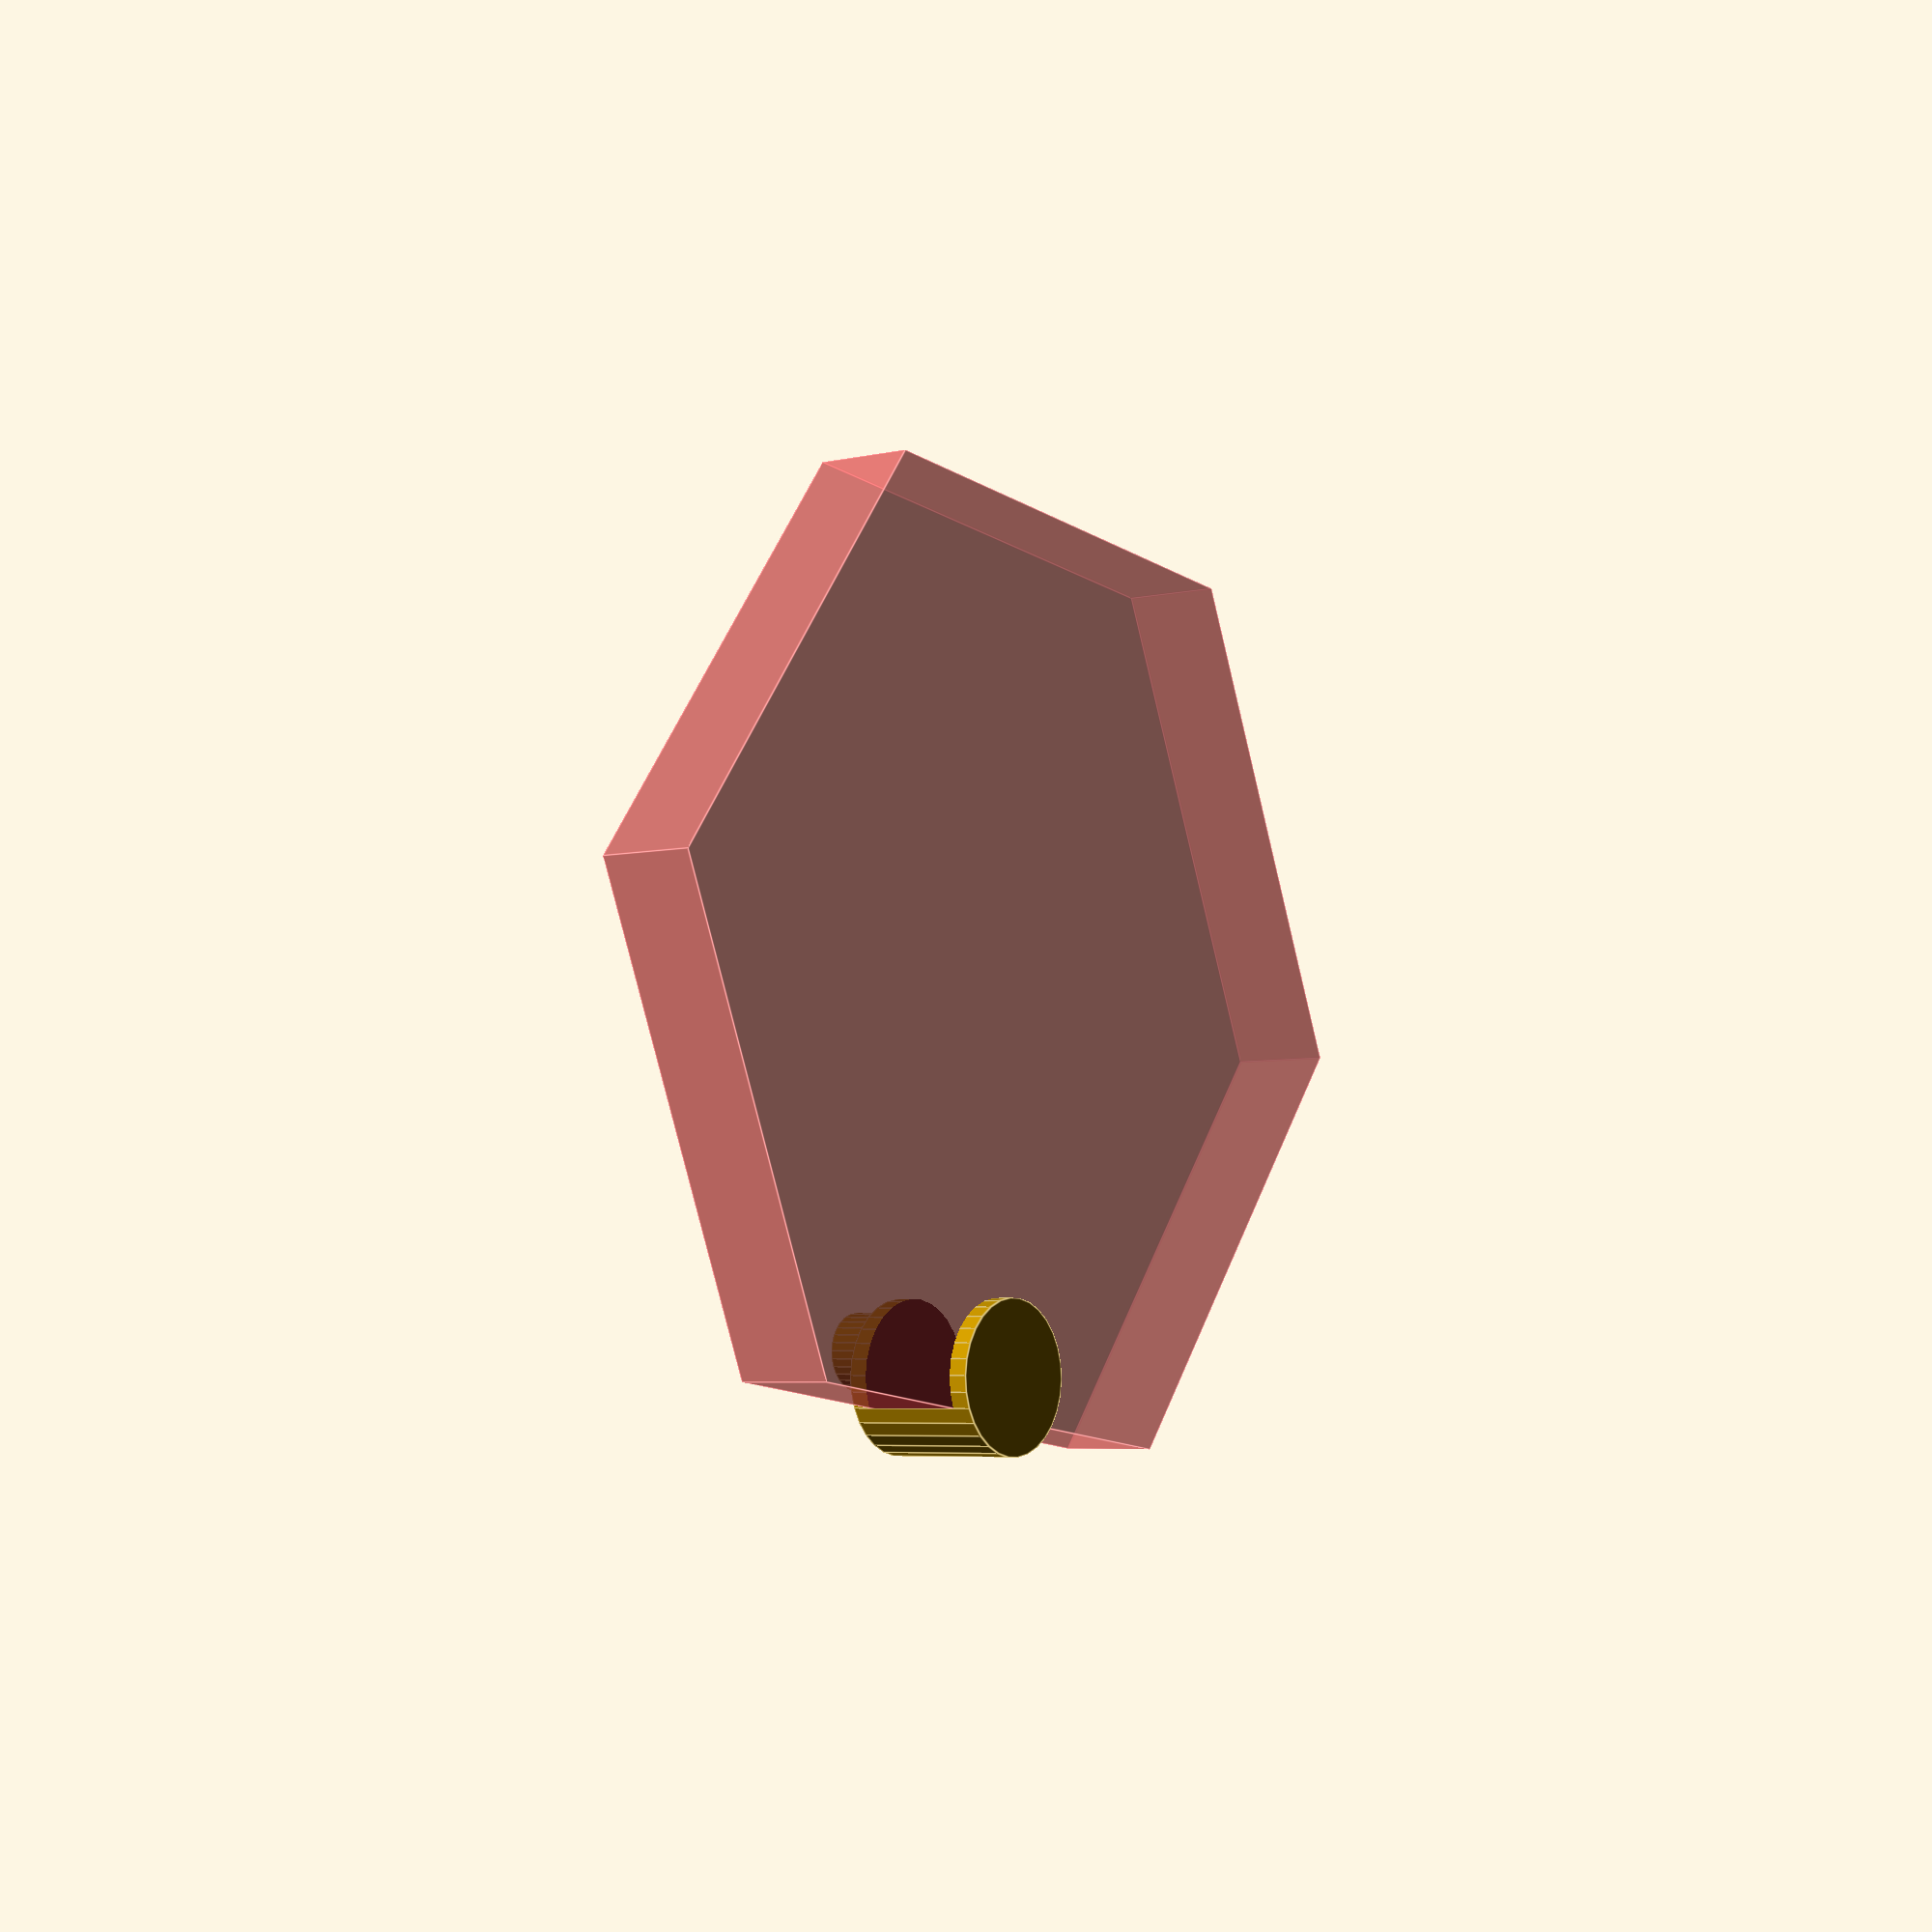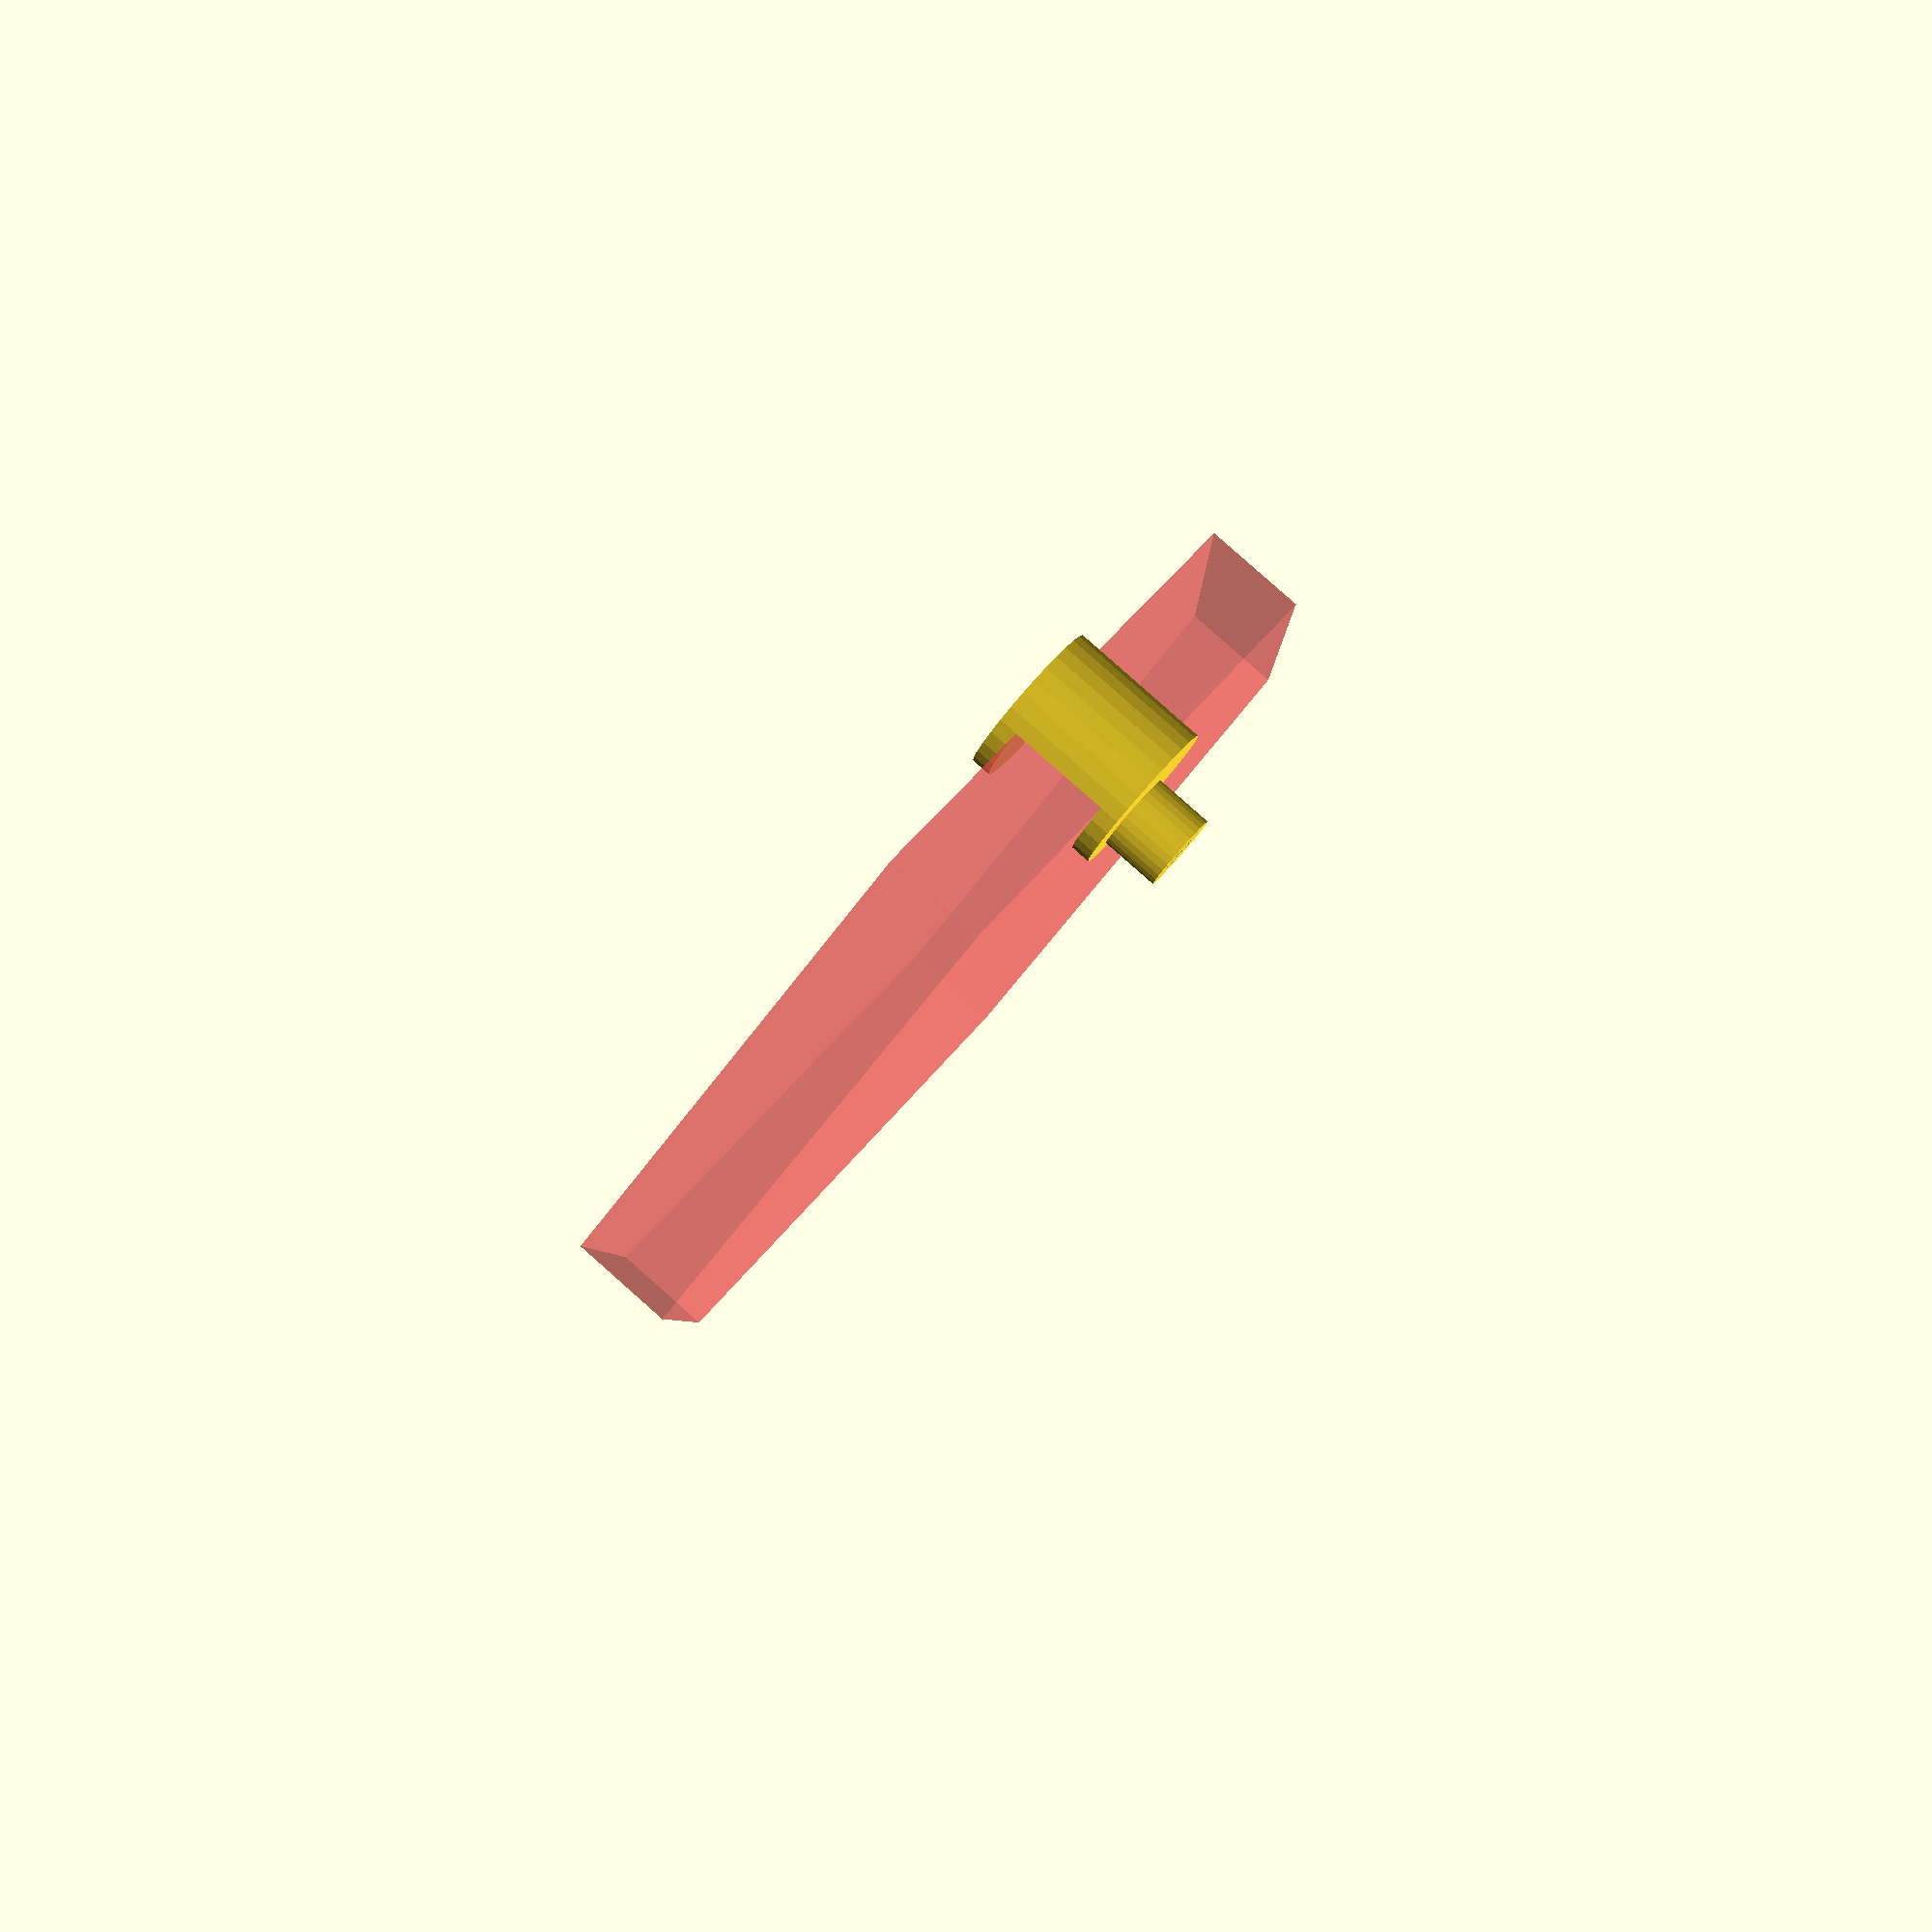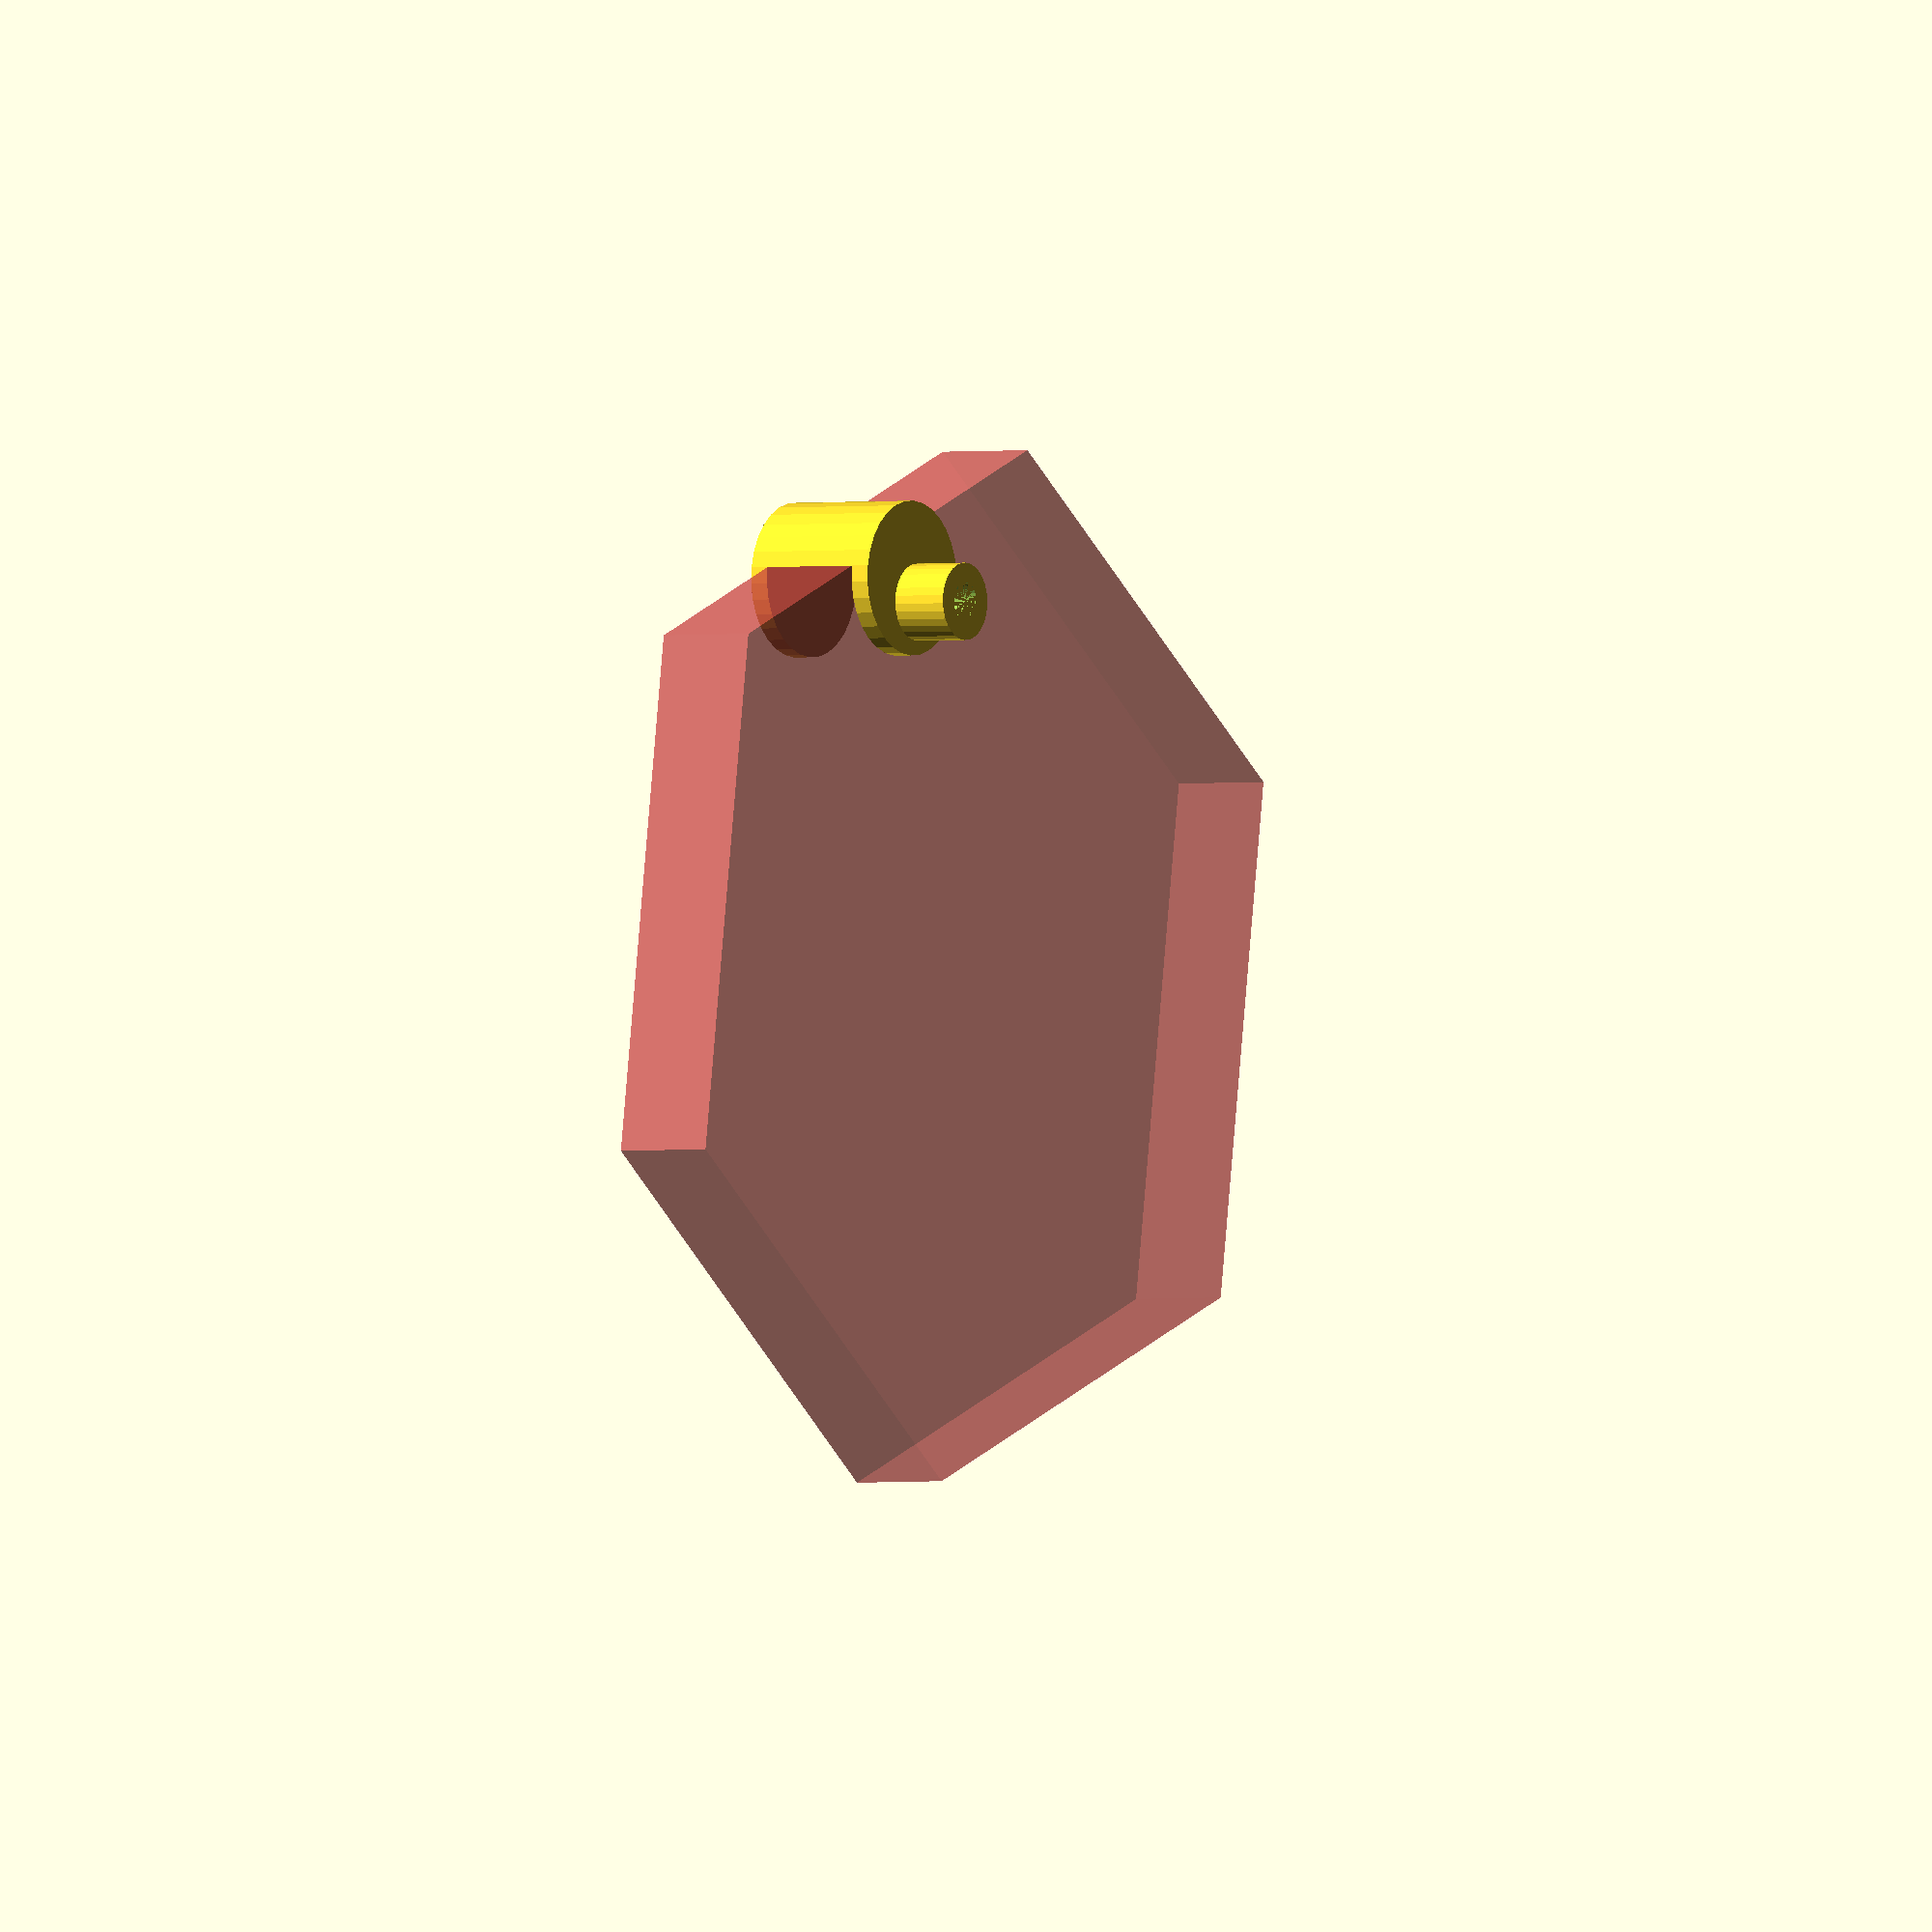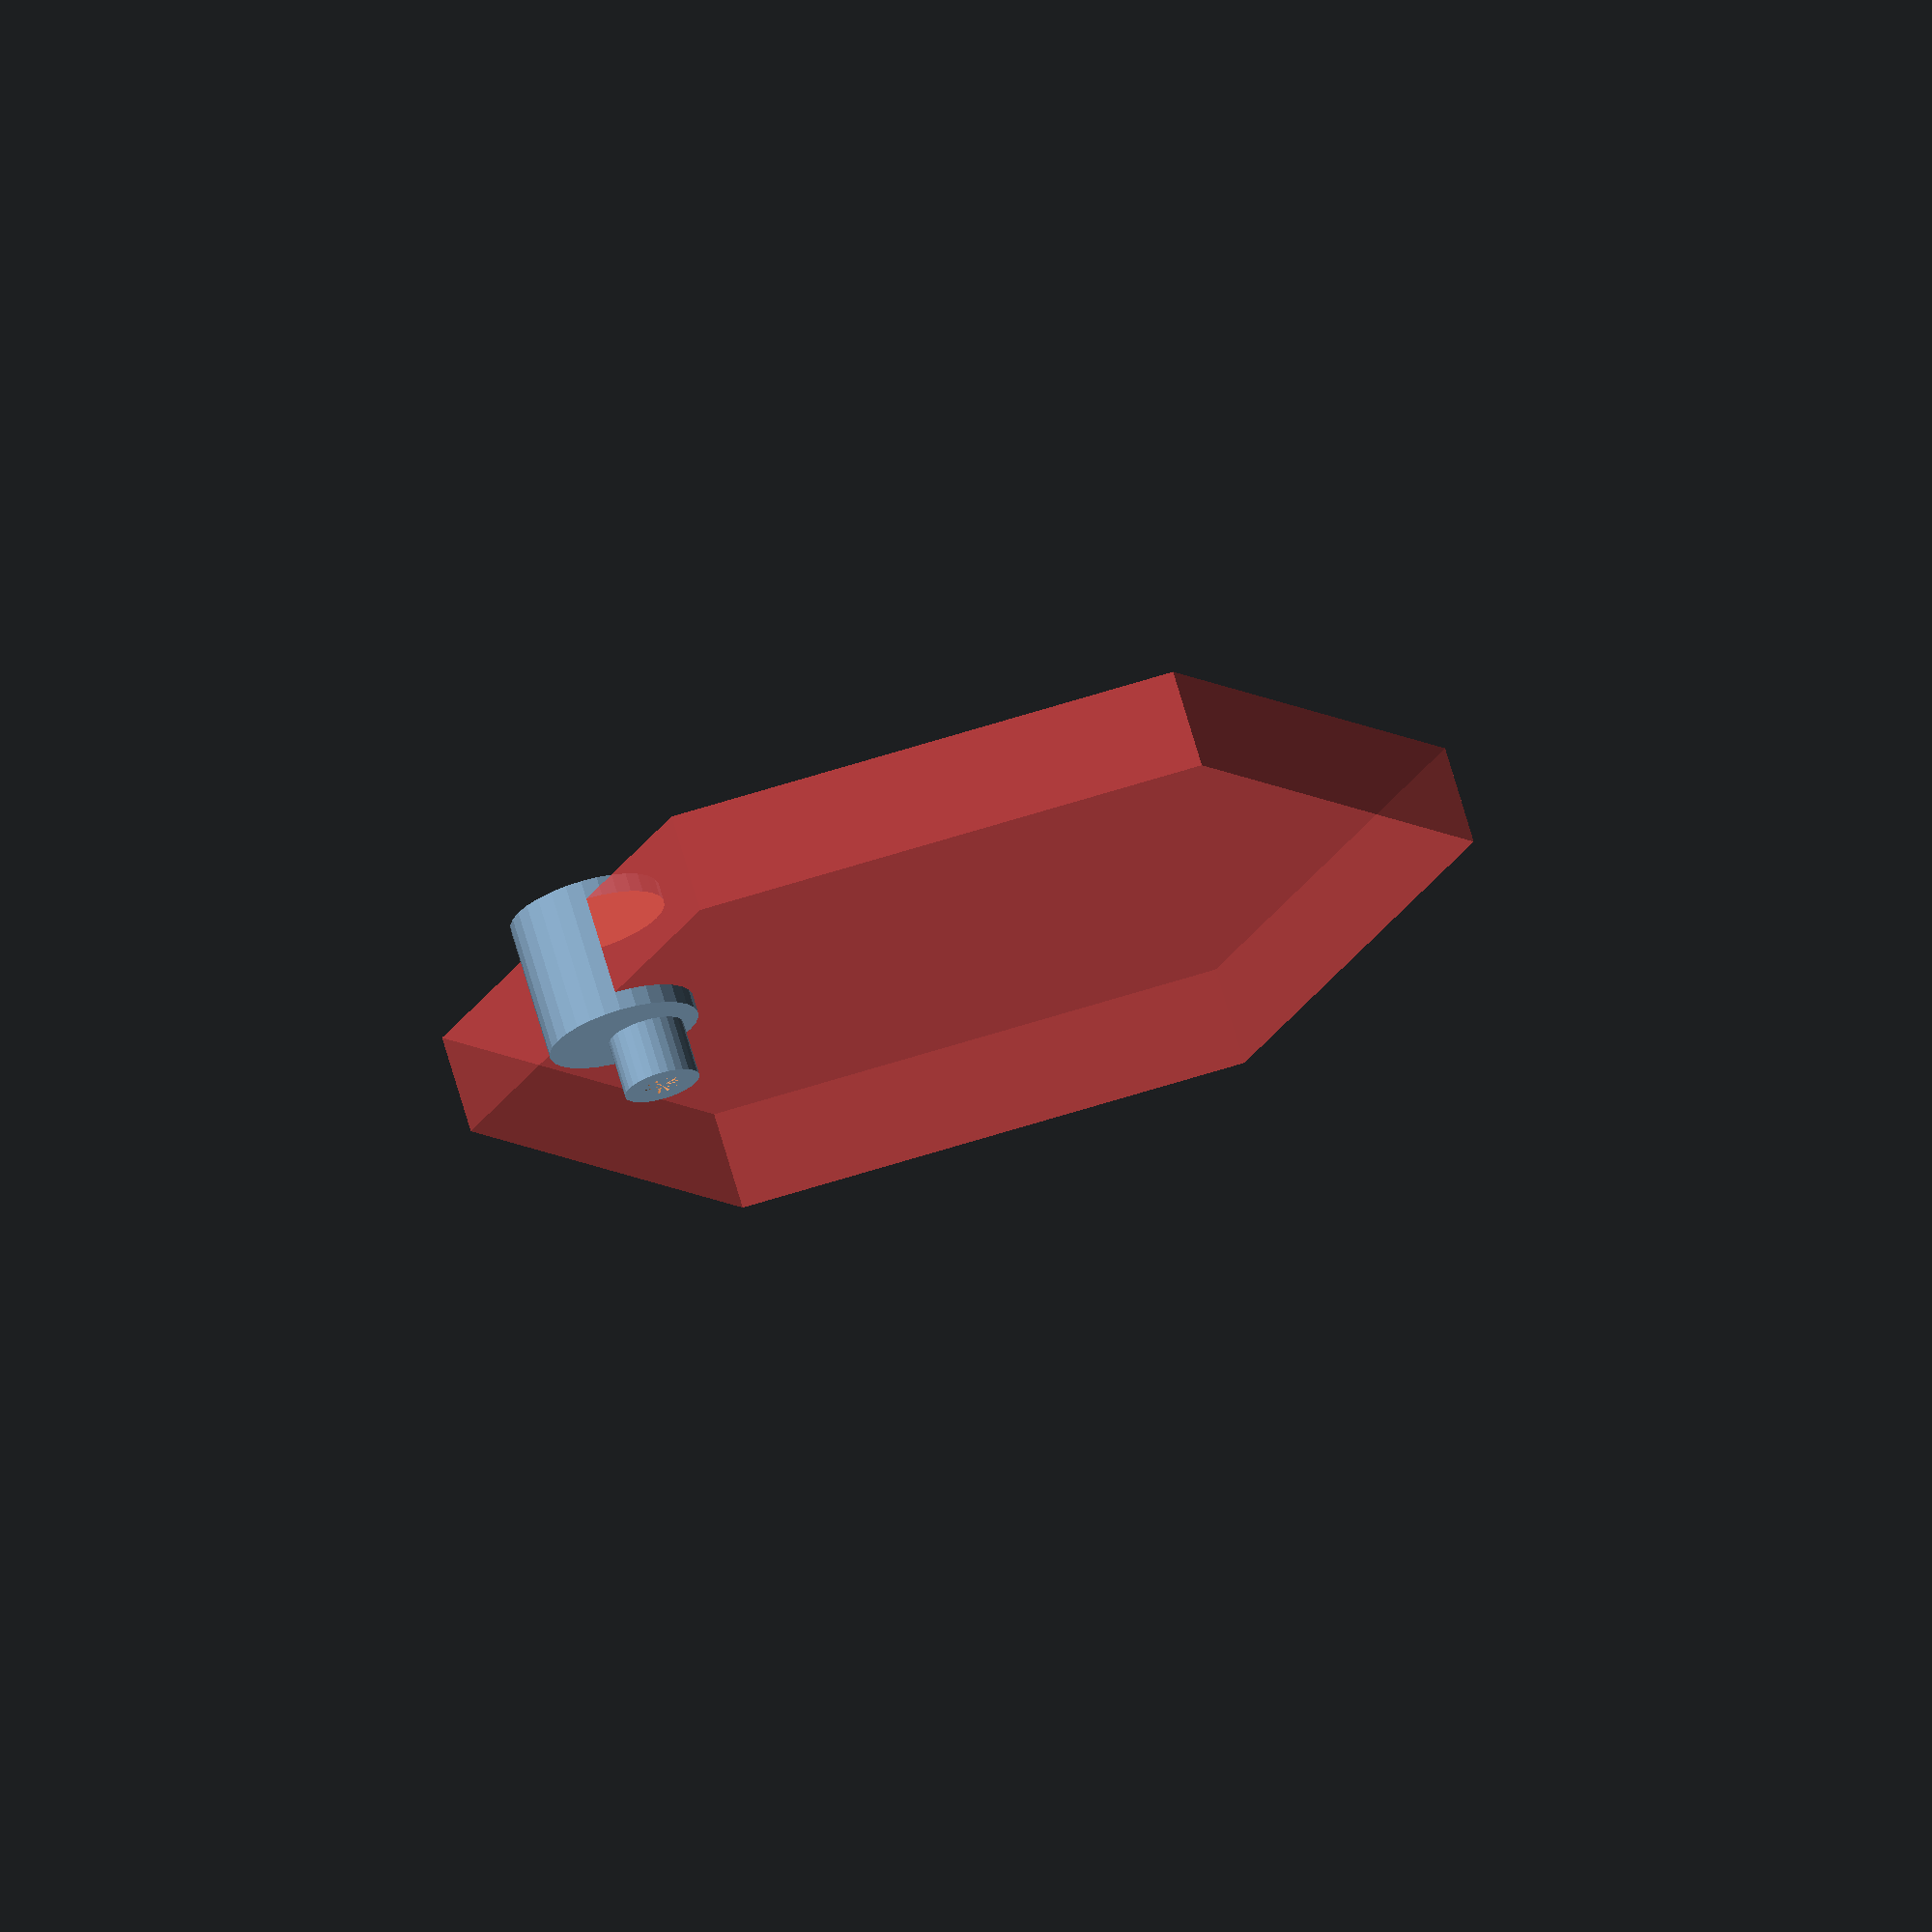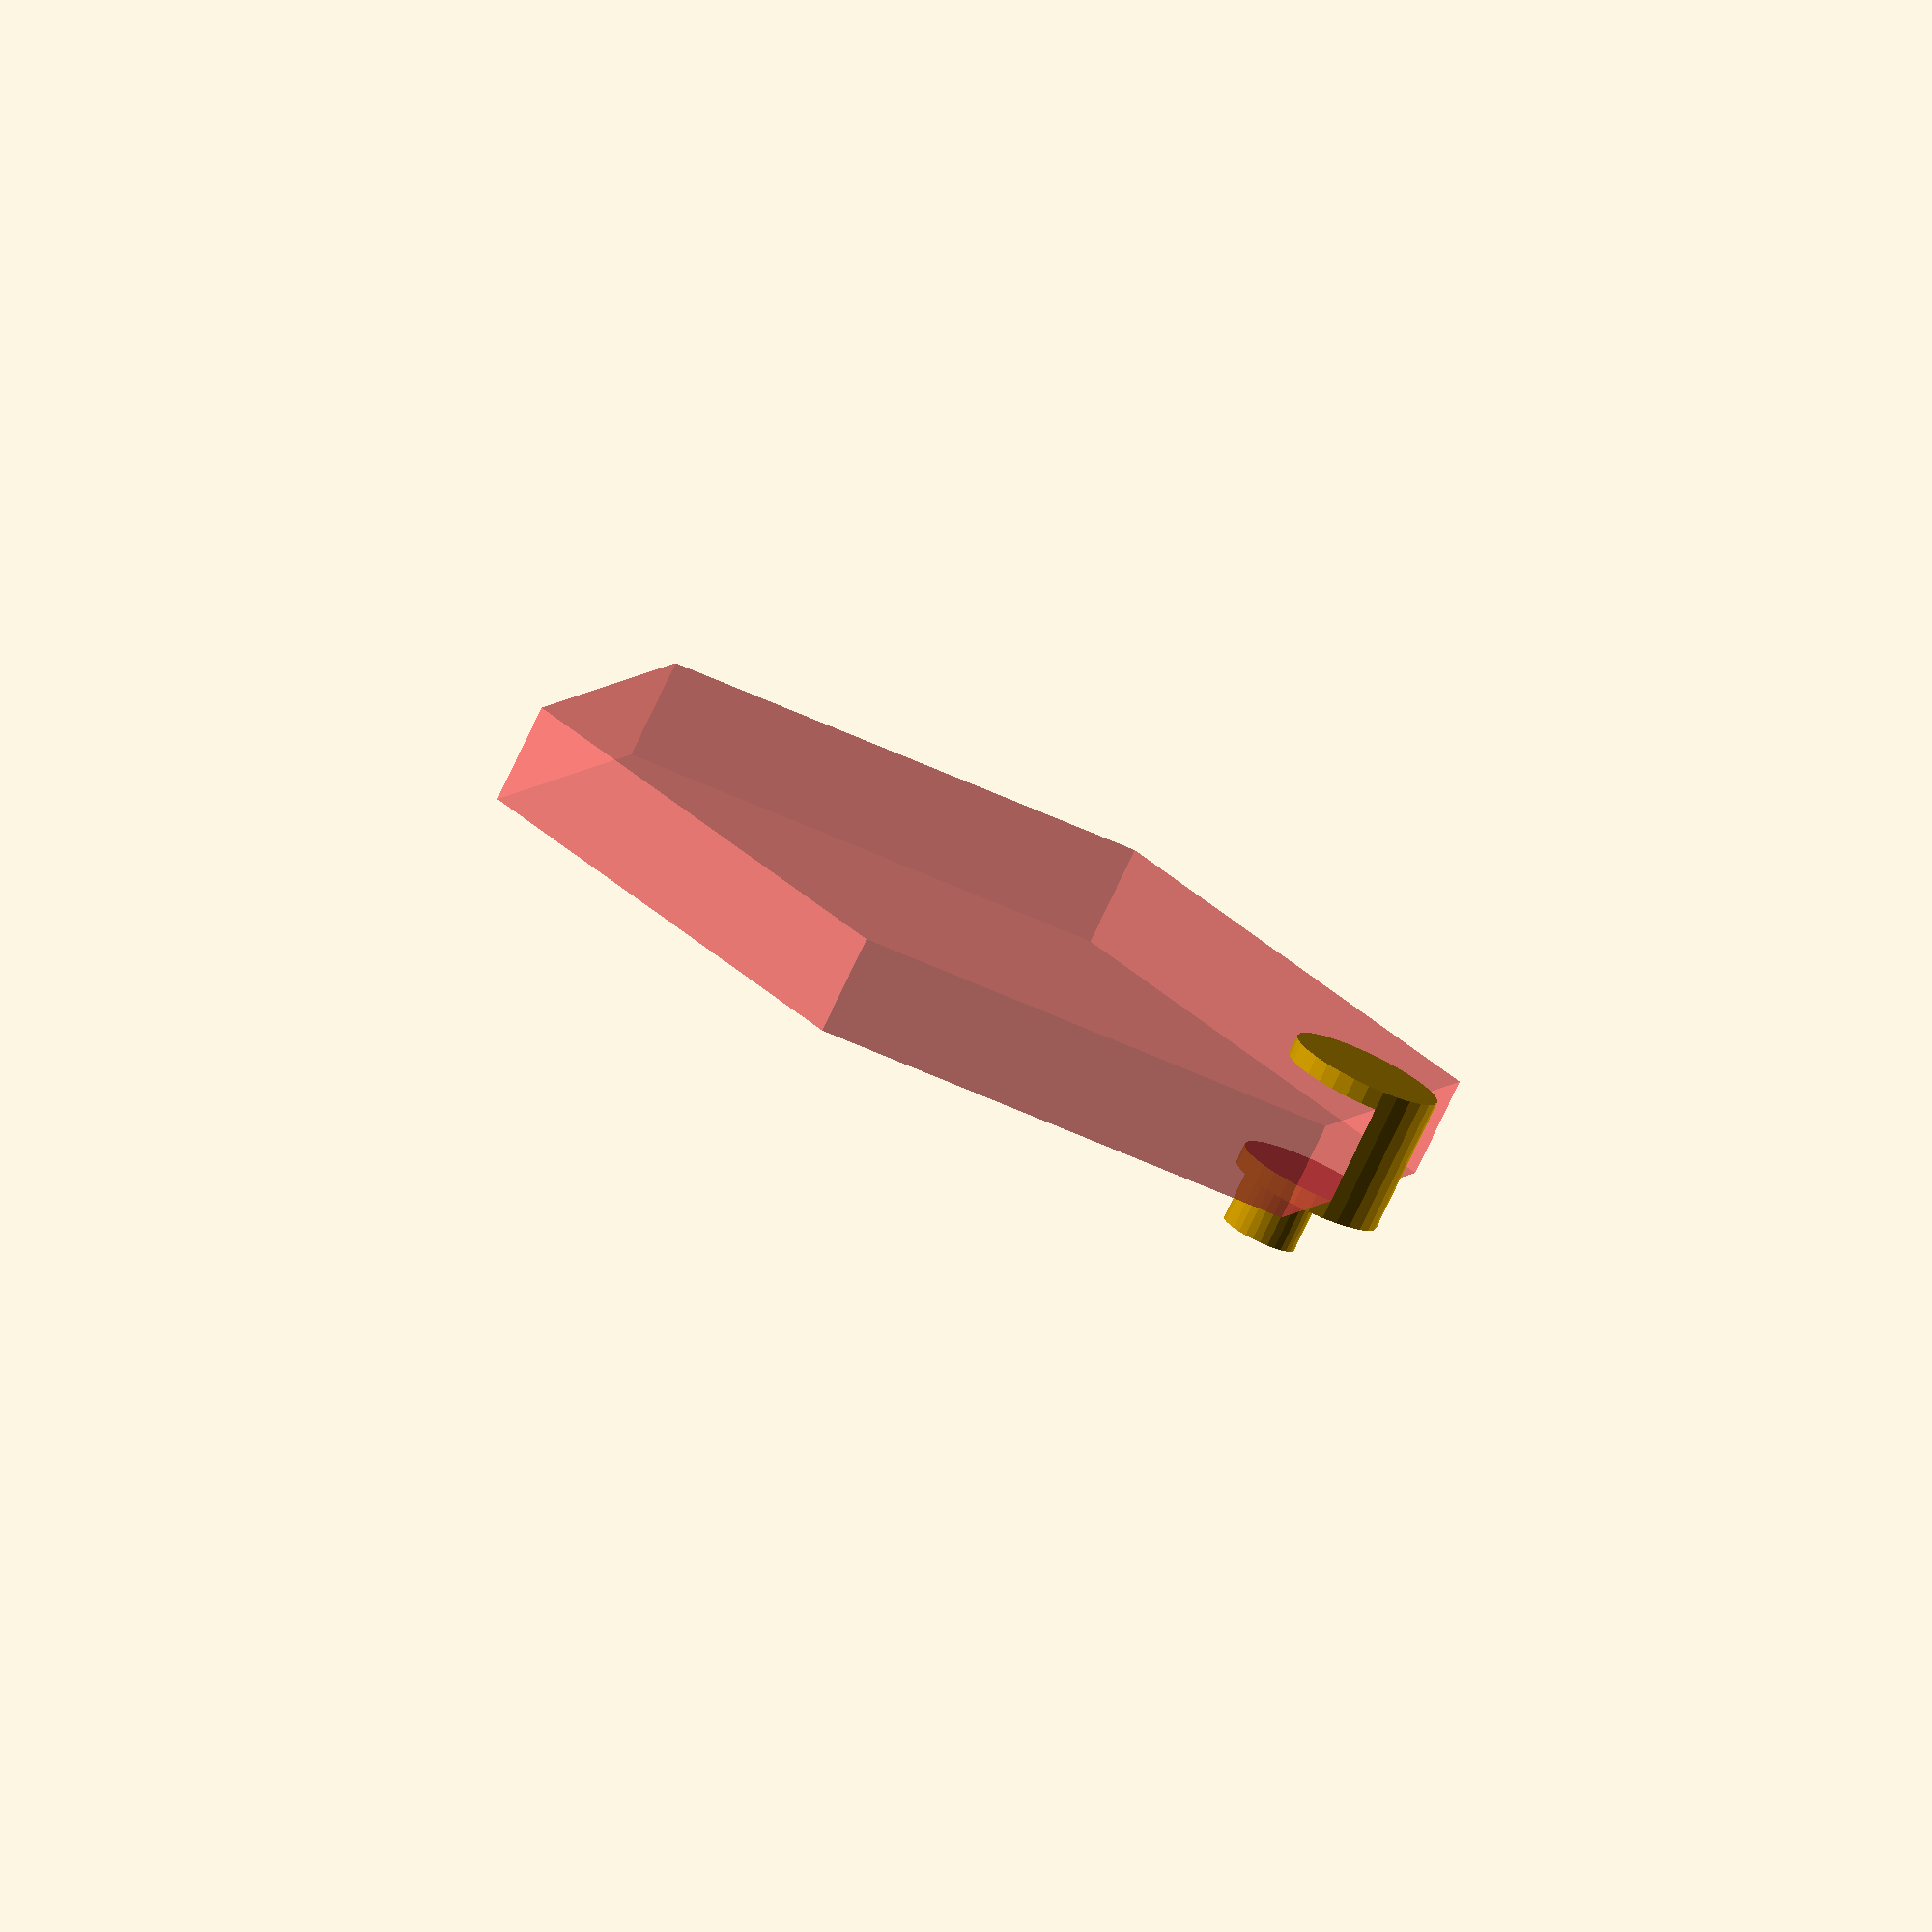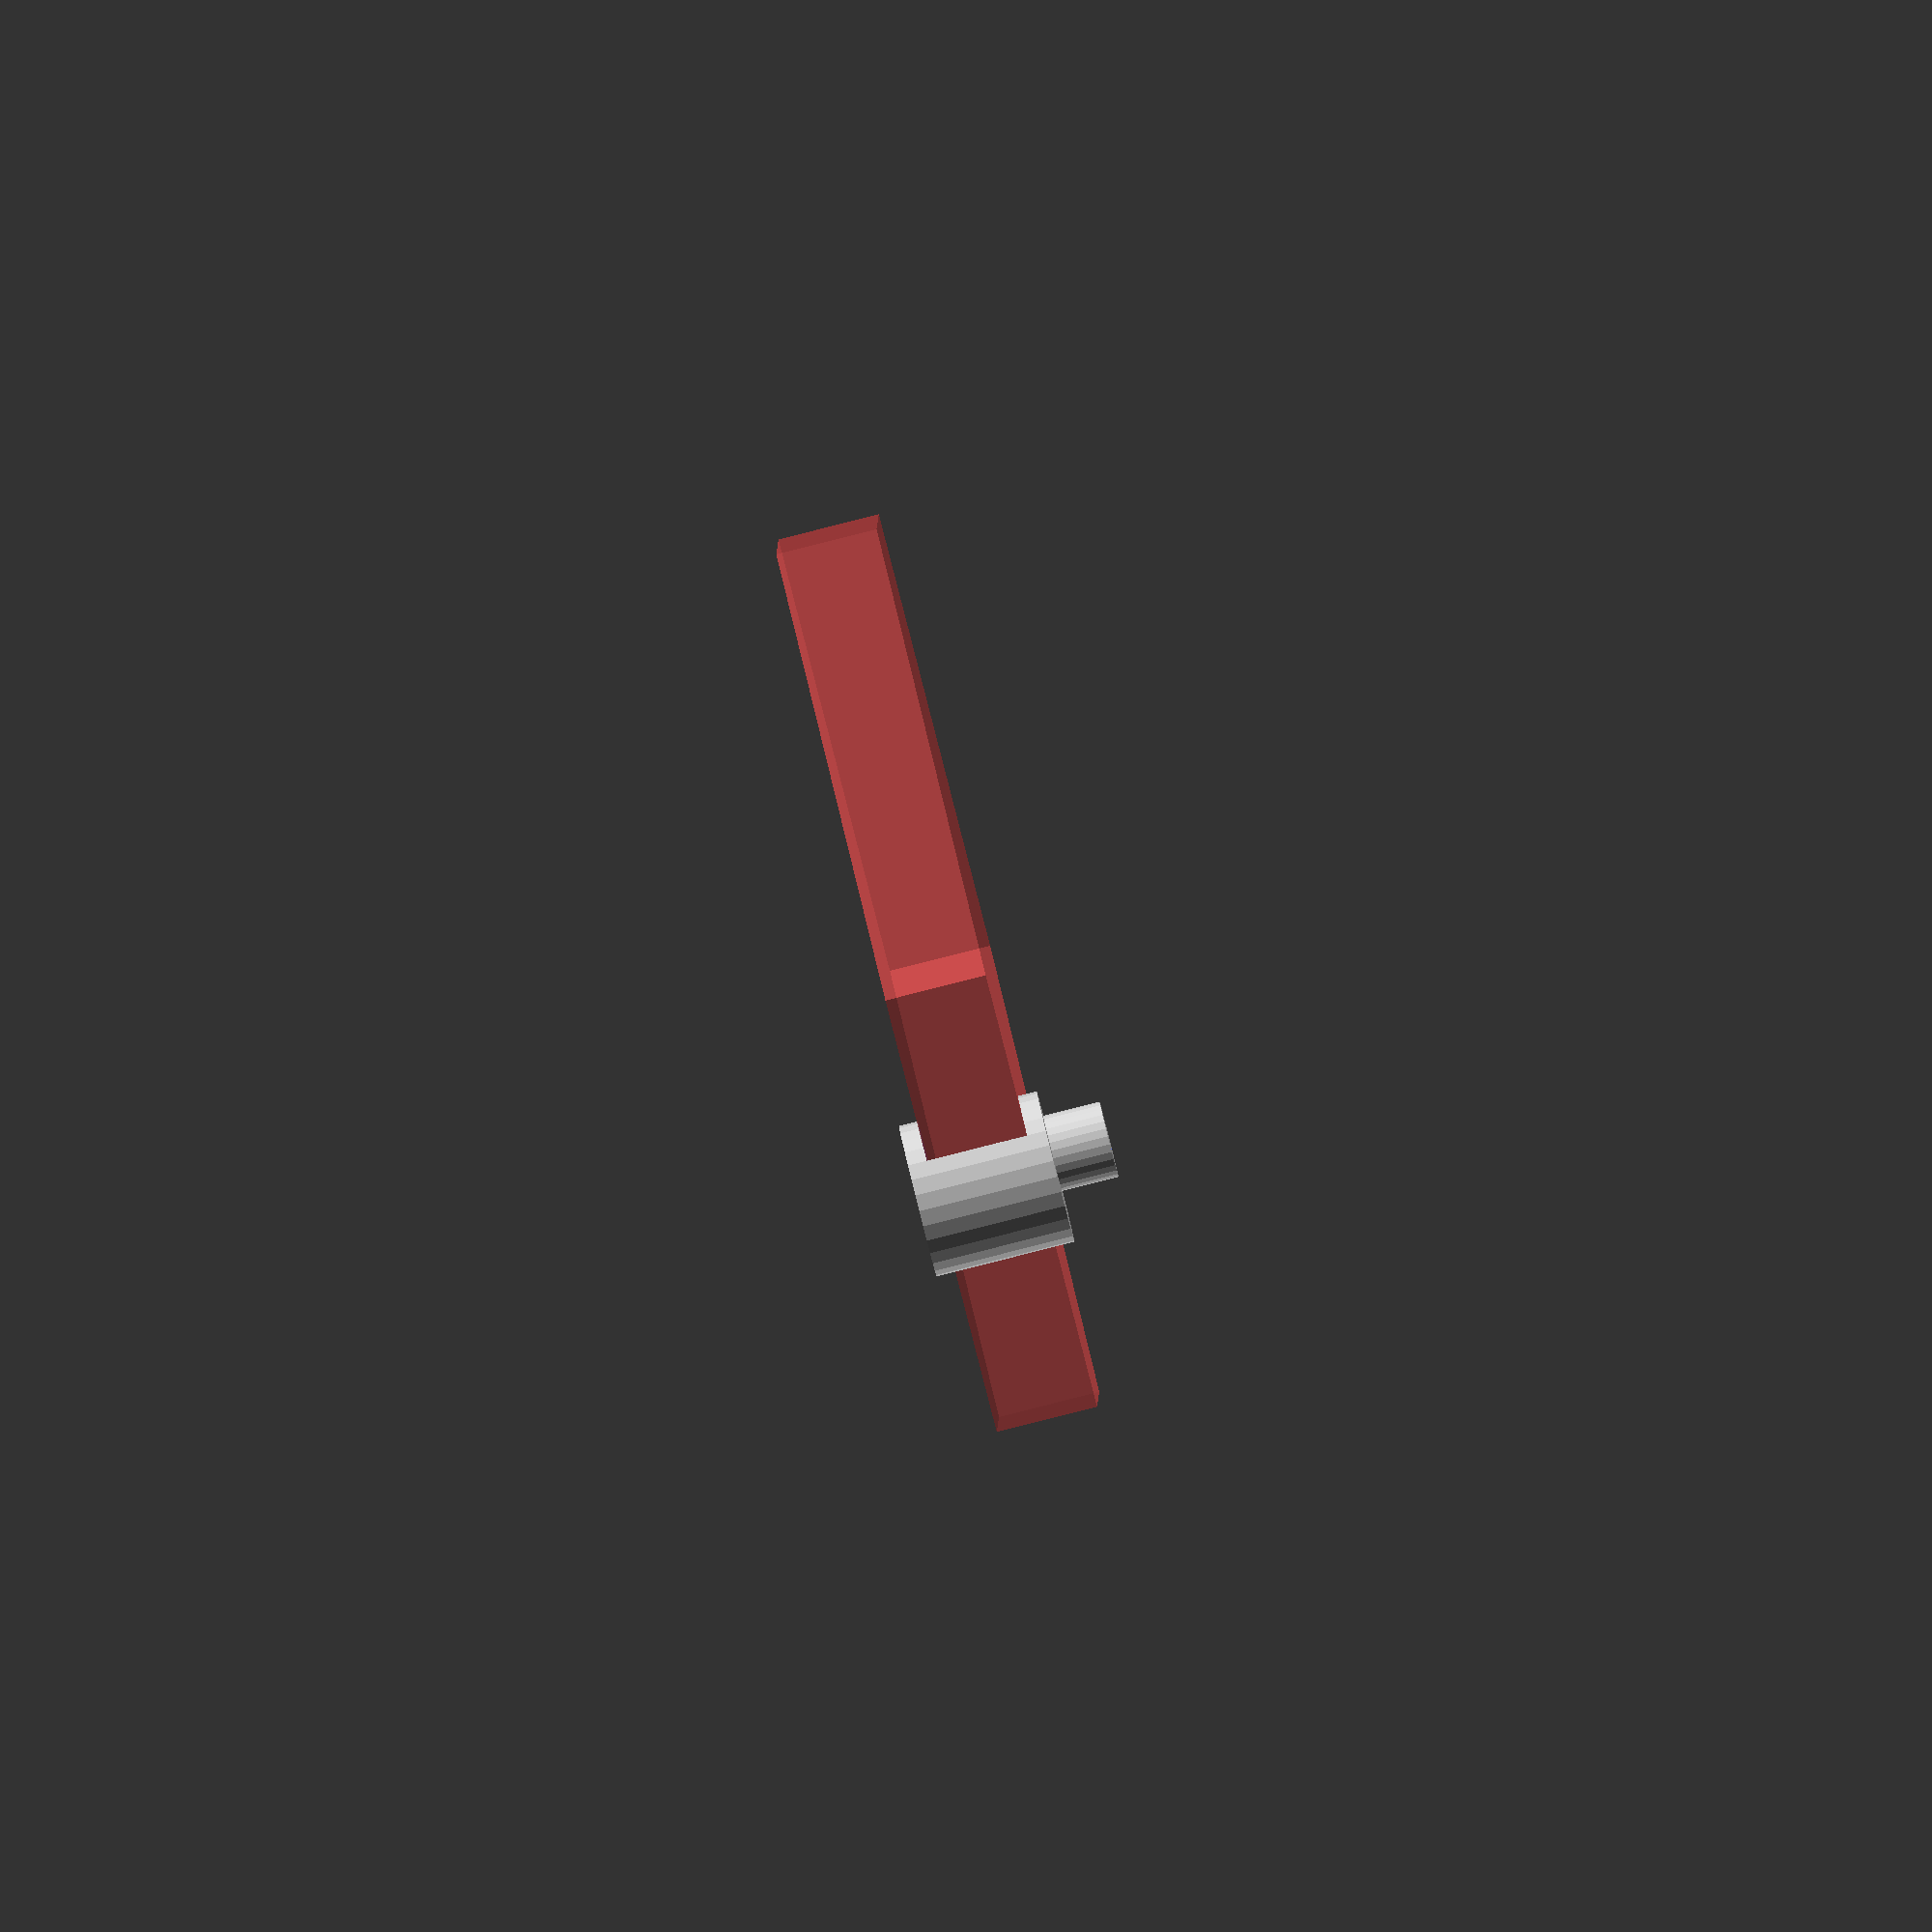
<openscad>
PLATFORM_THICKNESS = 8;//6.2;
PLATFORM_DIA = 70;//58;
WALL_THICKNESS = 1.5;

MOUNT_DIA = 60;
MOUNT_ROD_LENGTH = 6;//10;
MOUNT_ROD_DIA = 6;
MOUNT_ROD_HOLE_DIA = 3;
MOUNT_BASE_DIA = 2 * MOUNT_ROD_DIA;
MOUNT_BASE_THICKNESS = PLATFORM_THICKNESS + 2 * WALL_THICKNESS;

$fn = 30;

module platform() {
  cylinder(d = PLATFORM_DIA*2/sqrt(3), h = PLATFORM_THICKNESS, $fn = 6);
}

module mount() {
  difference() {
    union() {
      translate([0, 0, MOUNT_BASE_THICKNESS - WALL_THICKNESS])
      cylinder(d = MOUNT_ROD_DIA, h = MOUNT_ROD_LENGTH);

      translate([-(max(0, PLATFORM_DIA - MOUNT_DIA))/2, 0, 0])
      translate([(MOUNT_BASE_DIA - MOUNT_ROD_DIA)/2, 0, 0])
      cylinder(d = MOUNT_BASE_DIA, h = MOUNT_BASE_THICKNESS);
    }

    translate([0, 0, MOUNT_BASE_THICKNESS])
    cylinder(d = MOUNT_ROD_HOLE_DIA, h = MOUNT_ROD_LENGTH - WALL_THICKNESS);

    #translate([MOUNT_DIA/2, 0, WALL_THICKNESS])
    rotate([0, 0, 30])
    platform();
  }
}

mount();

</openscad>
<views>
elev=185.0 azim=82.6 roll=52.4 proj=p view=edges
elev=275.3 azim=119.0 roll=311.5 proj=p view=solid
elev=181.5 azim=248.2 roll=234.9 proj=o view=wireframe
elev=290.0 azim=27.2 roll=343.9 proj=o view=solid
elev=77.7 azim=343.5 roll=154.6 proj=o view=solid
elev=267.4 azim=61.0 roll=255.9 proj=o view=wireframe
</views>
